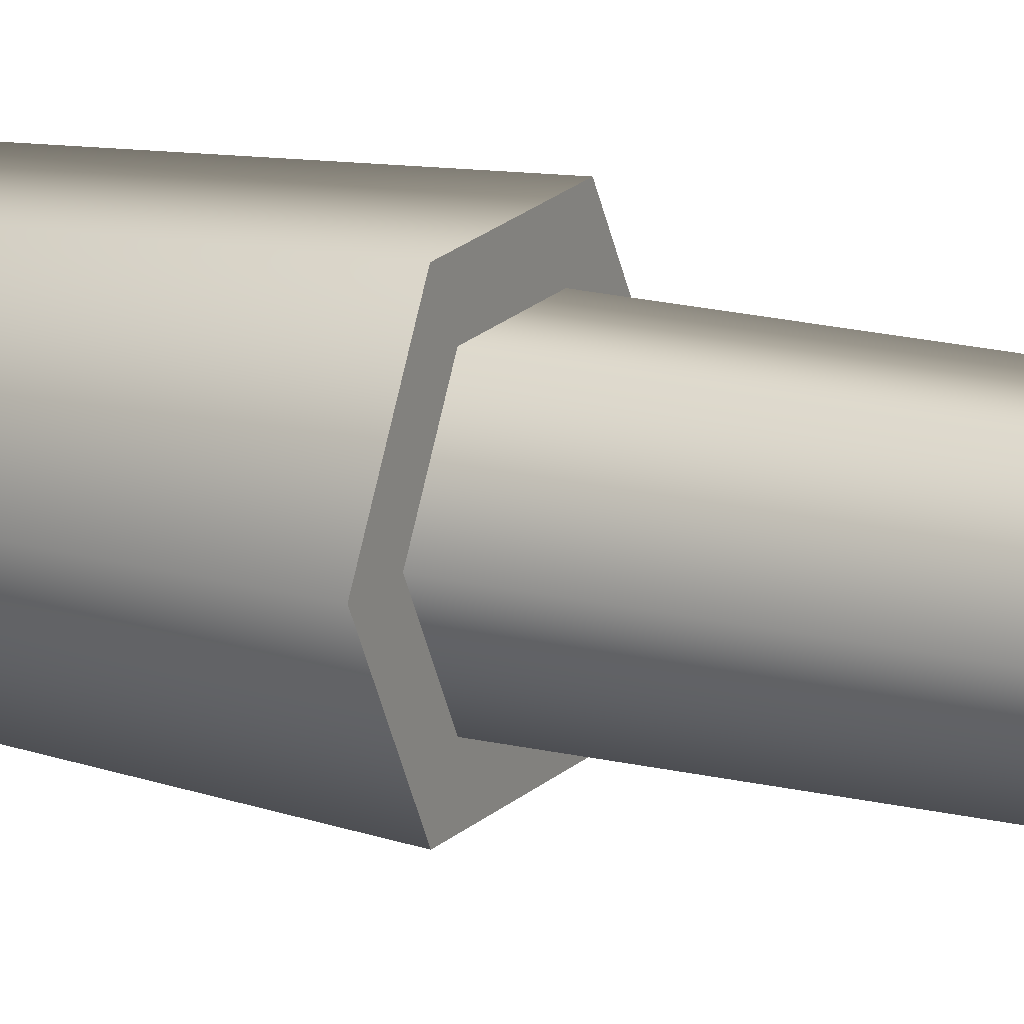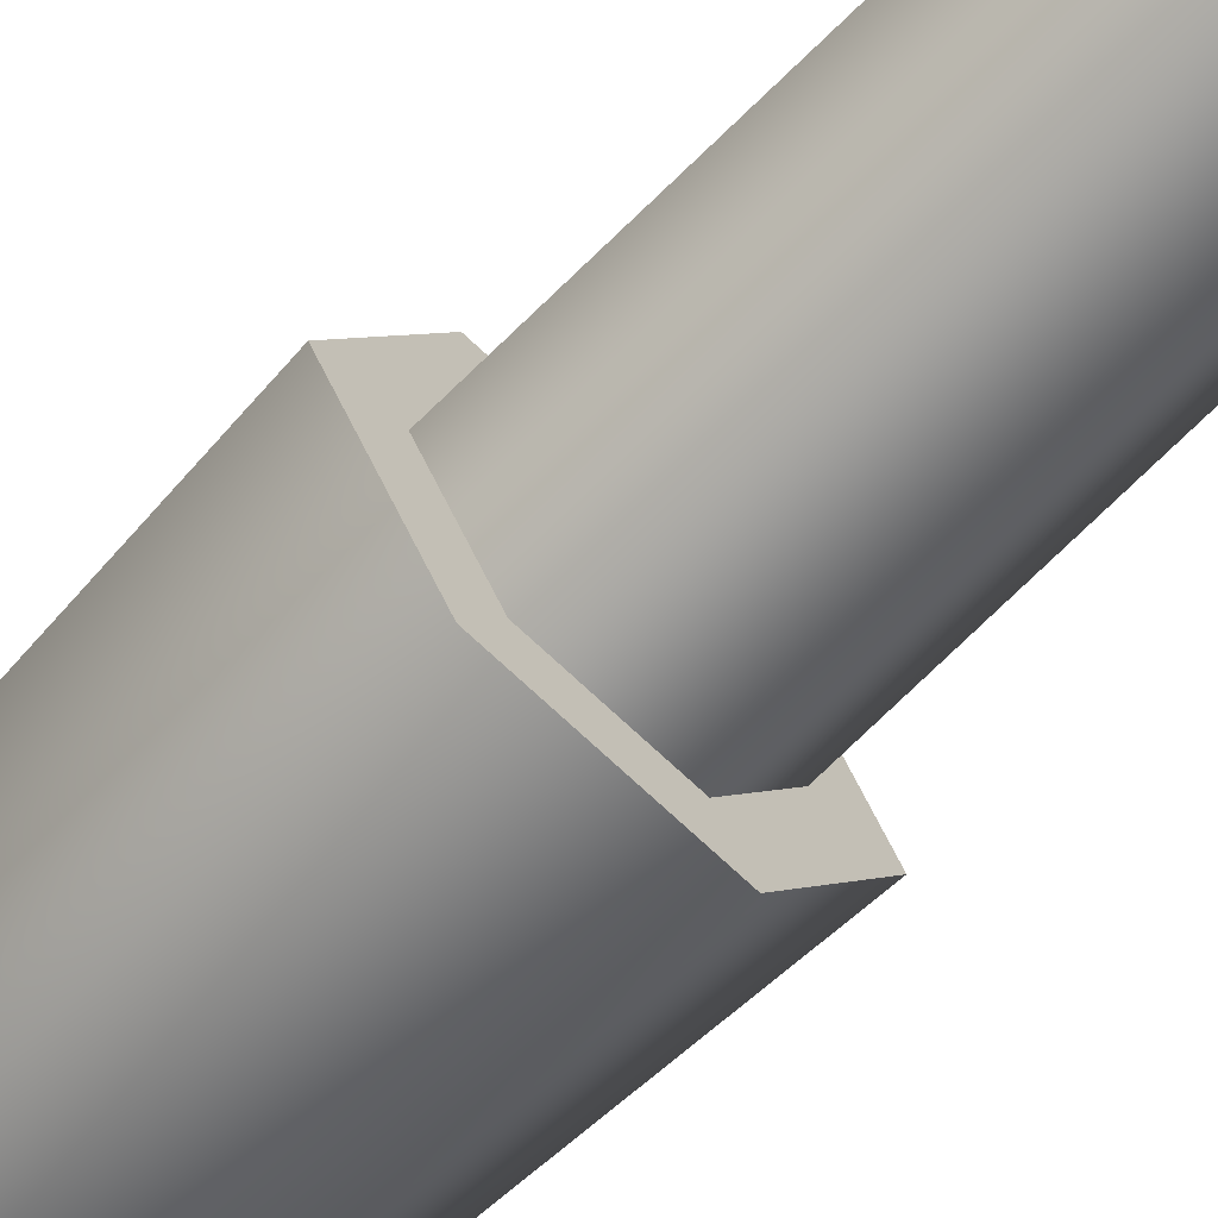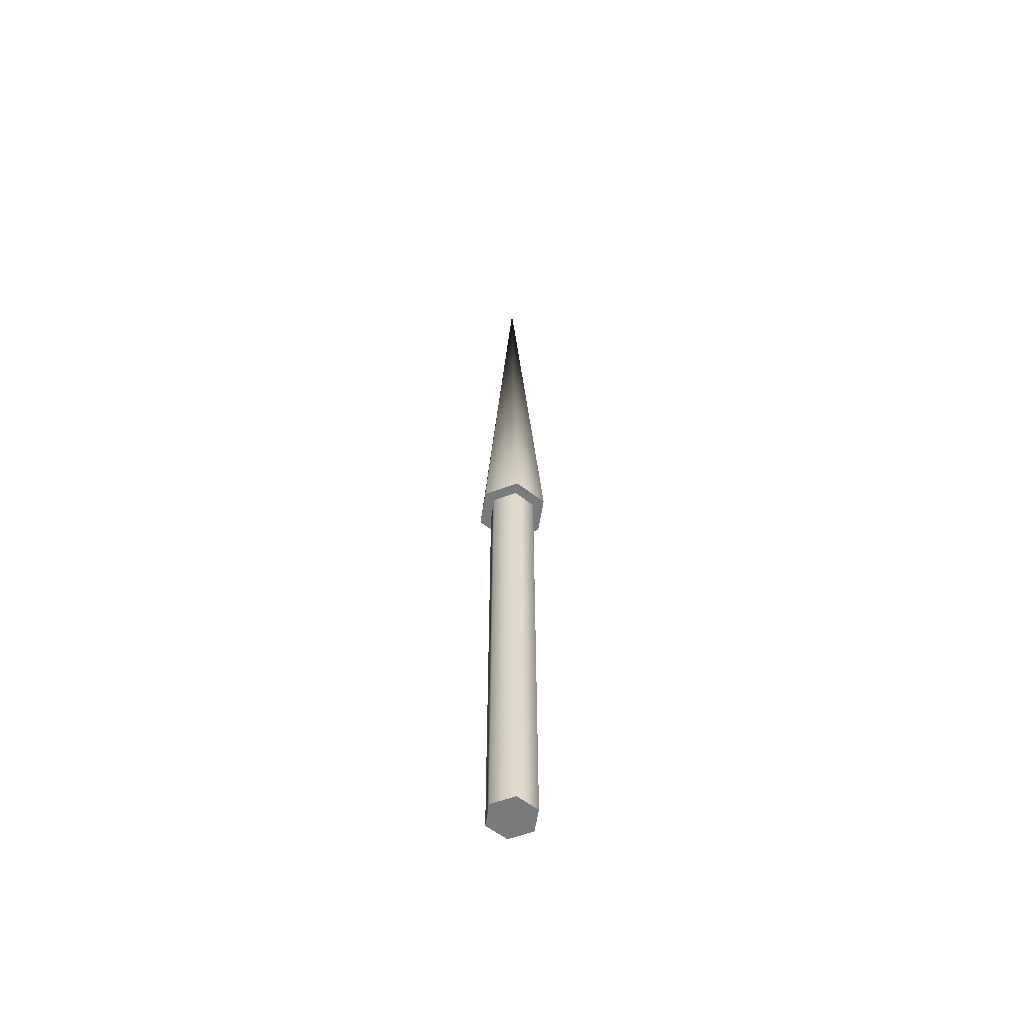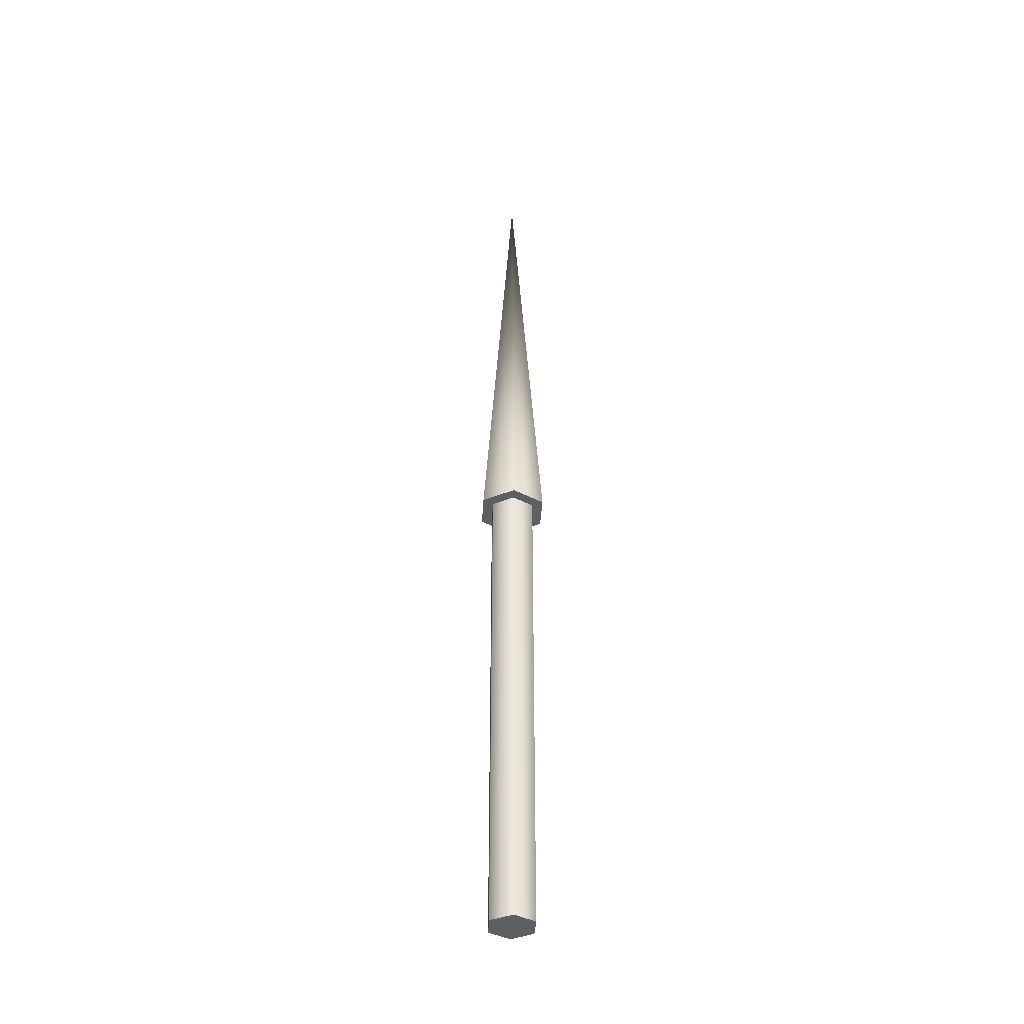
<metadata>
{"format":"obj","ext":"obj","renderer":"f3d","projection":"perspective","resolution":1024,"background":"white","views":[{"elev":16.8,"azim":117.4,"up":"+Y"},{"elev":-66.0,"azim":135.7,"up":"+Y"},{"elev":-58.0,"azim":141.3,"up":"+Z"},{"elev":-39.8,"azim":146.6,"up":"+Z"}]}
</metadata>
<code>
v 0.025 0 0
v 0.0125 0.02165 0
v -0.0125 0.02165 0
v -0.025 0 0
v -0.0125 -0.02165 0
v 0.0125 -0.02165 0
v 0.025 0 0
v 0.0125 0.02165 0
v -0.0125 0.02165 0
v -0.025 0 0
v -0.0125 -0.02165 0
v 0.0125 -0.02165 0
v 0.025 0 0.5
v 0.0125 0.02165 0.5
v -0.0125 0.02165 0.5
v -0.025 0 0.5
v -0.0125 -0.02165 0.5
v 0.0125 -0.02165 0.5
v 0.025 0 0.5
v 0.0125 0.02165 0.5
v -0.0125 0.02165 0.5
v -0.025 0 0.5
v -0.0125 -0.02165 0.5
v 0.0125 -0.02165 0.5
v 0.0375 0 0.5
v 0.01875 0.03248 0.5
v -0.01875 0.03248 0.5
v -0.0375 0 0.5
v -0.01875 -0.03248 0.5
v 0.01875 -0.03248 0.5
v 0 0 1
v 0.0375 0 0.5
v 0.01875 0.03248 0.5
v -0.01875 0.03248 0.5
v -0.0375 0 0.5
v -0.01875 -0.03248 0.5
v 0.01875 -0.03248 0.5
f 1 3 2
f 1 4 3
f 1 5 4
f 1 6 5
f 7 14 13
f 7 8 14
f 8 15 14
f 8 9 15
f 9 16 15
f 9 10 16
f 10 17 16
f 10 11 17
f 11 18 17
f 11 12 18
f 12 13 18
f 12 7 13
f 19 26 25
f 19 20 26
f 20 27 26
f 20 21 27
f 21 28 27
f 21 22 28
f 22 29 28
f 22 23 29
f 23 30 29
f 23 24 30
f 24 25 30
f 24 19 25
f 31 32 33
f 31 33 34
f 31 34 35
f 31 35 36
f 31 36 37
f 31 37 32

</code>
